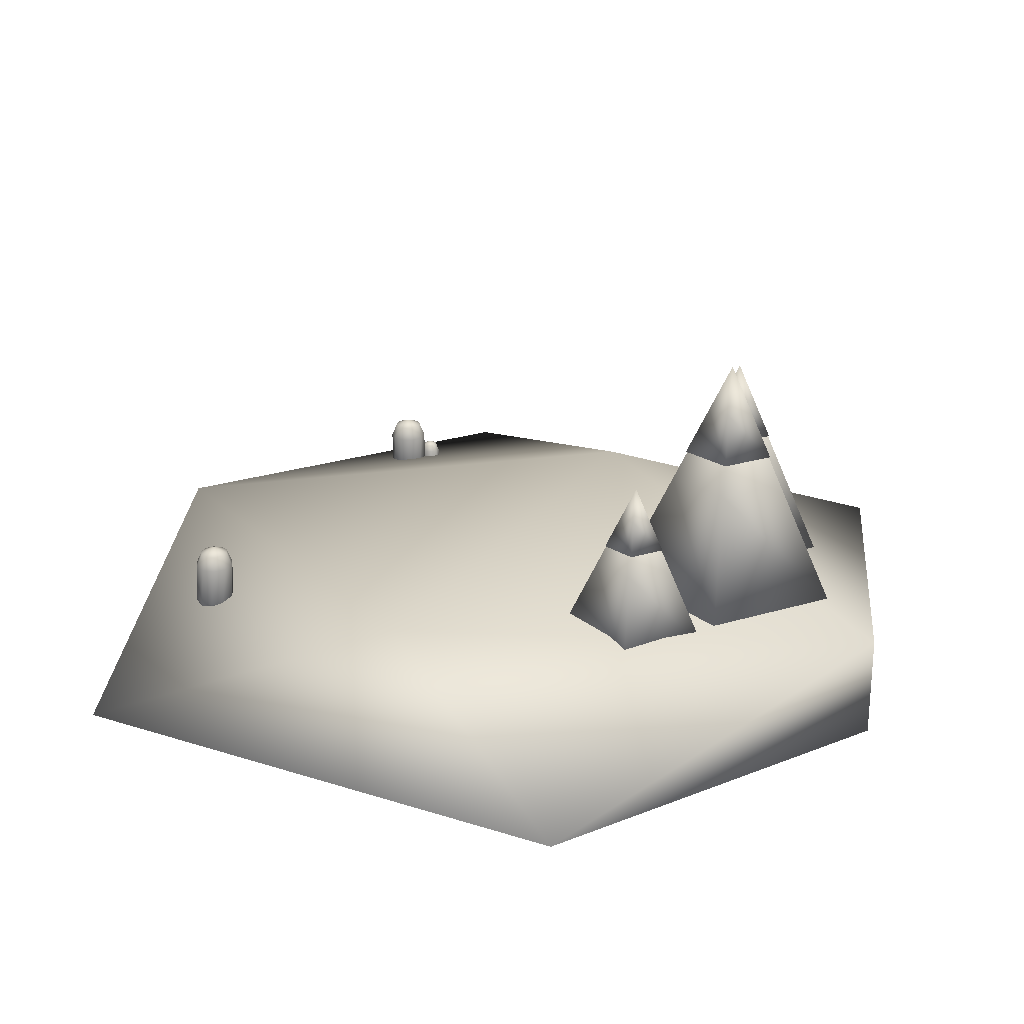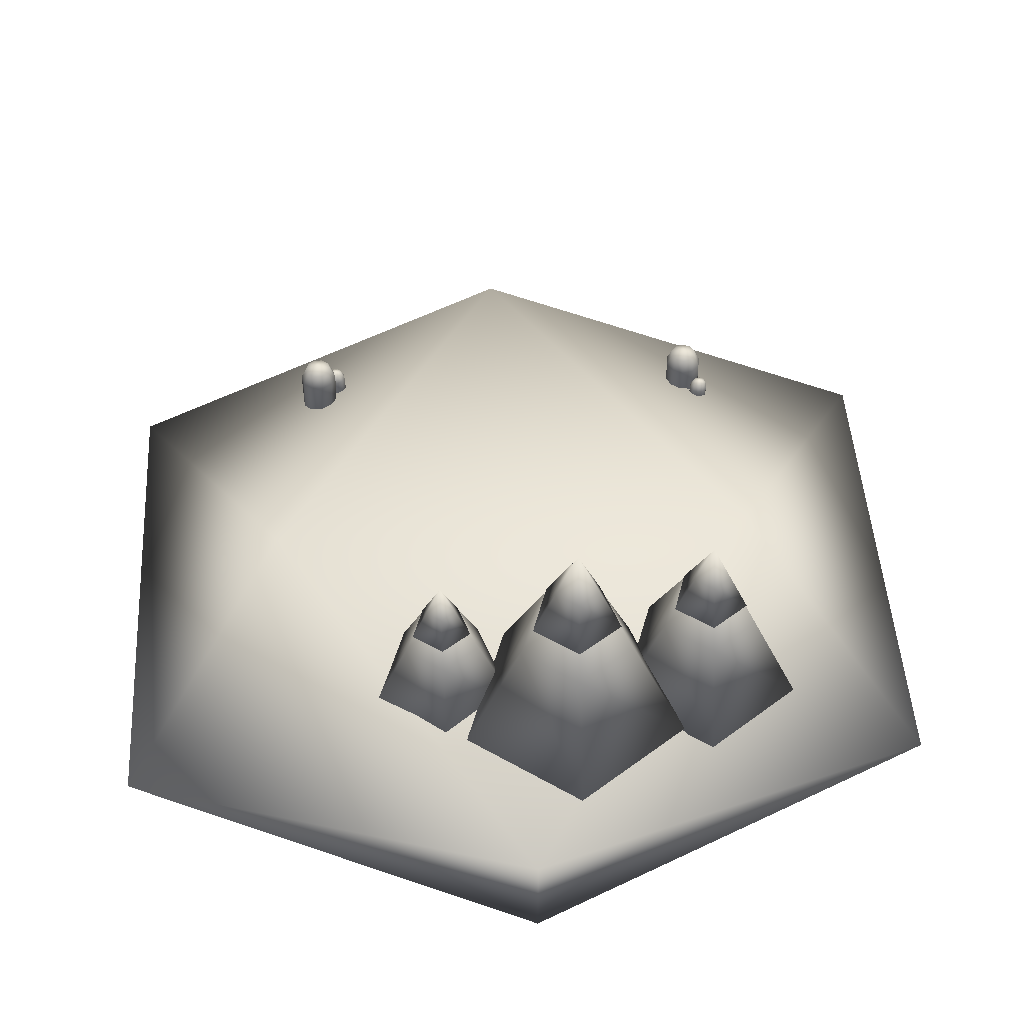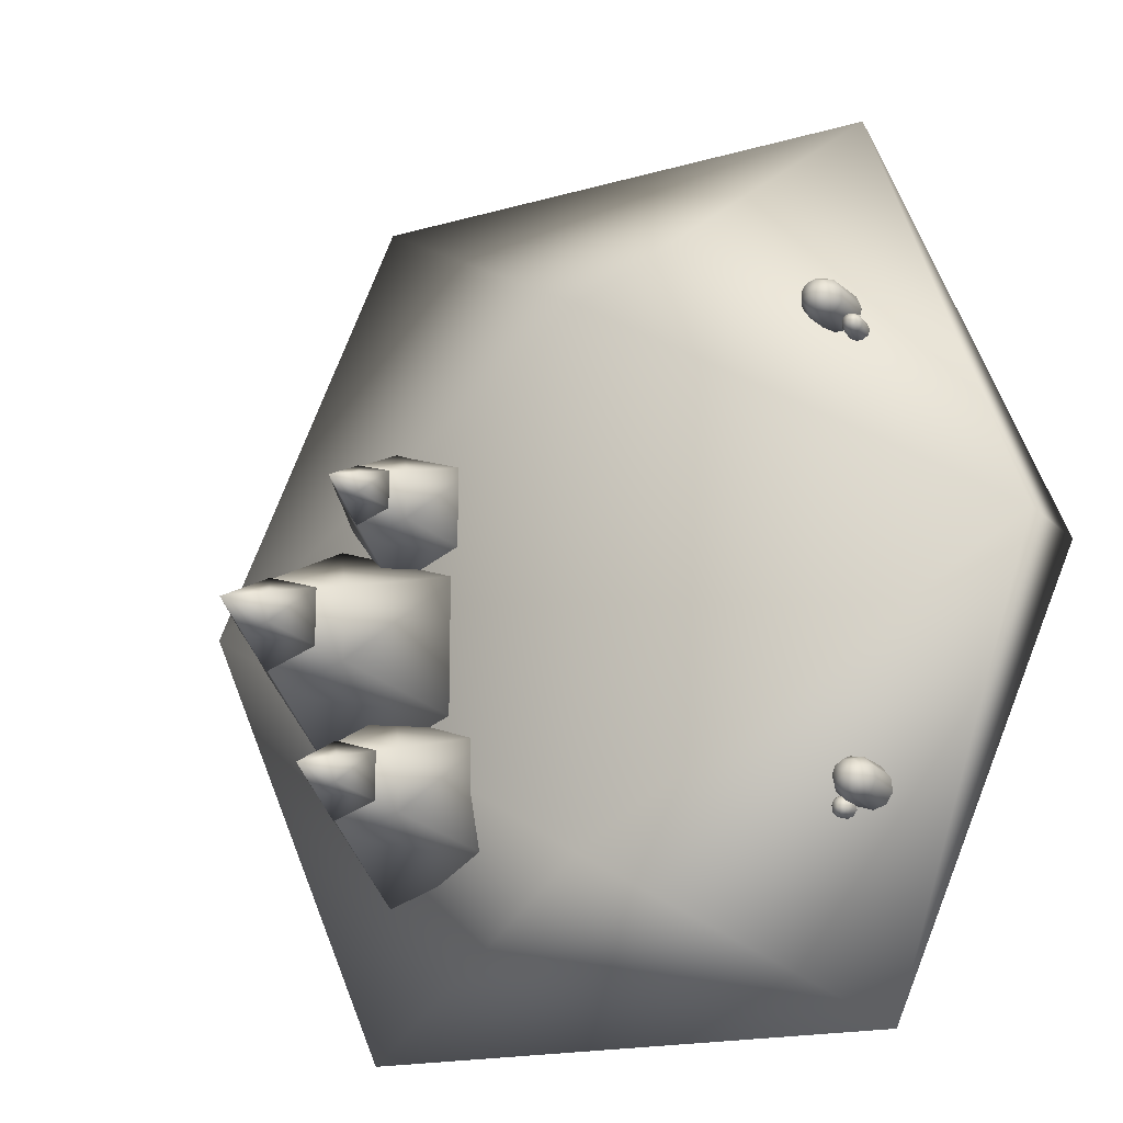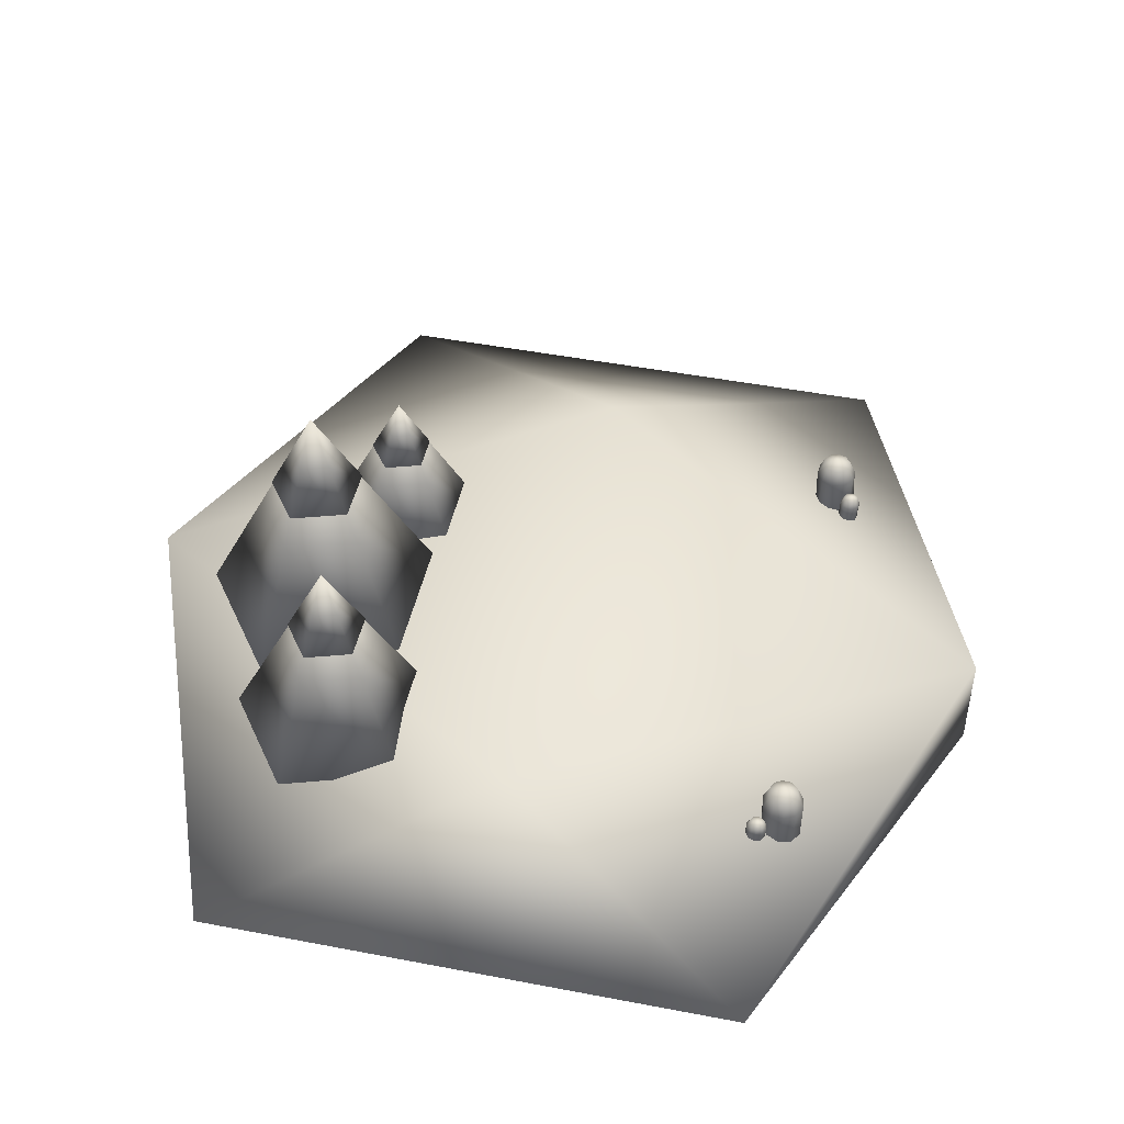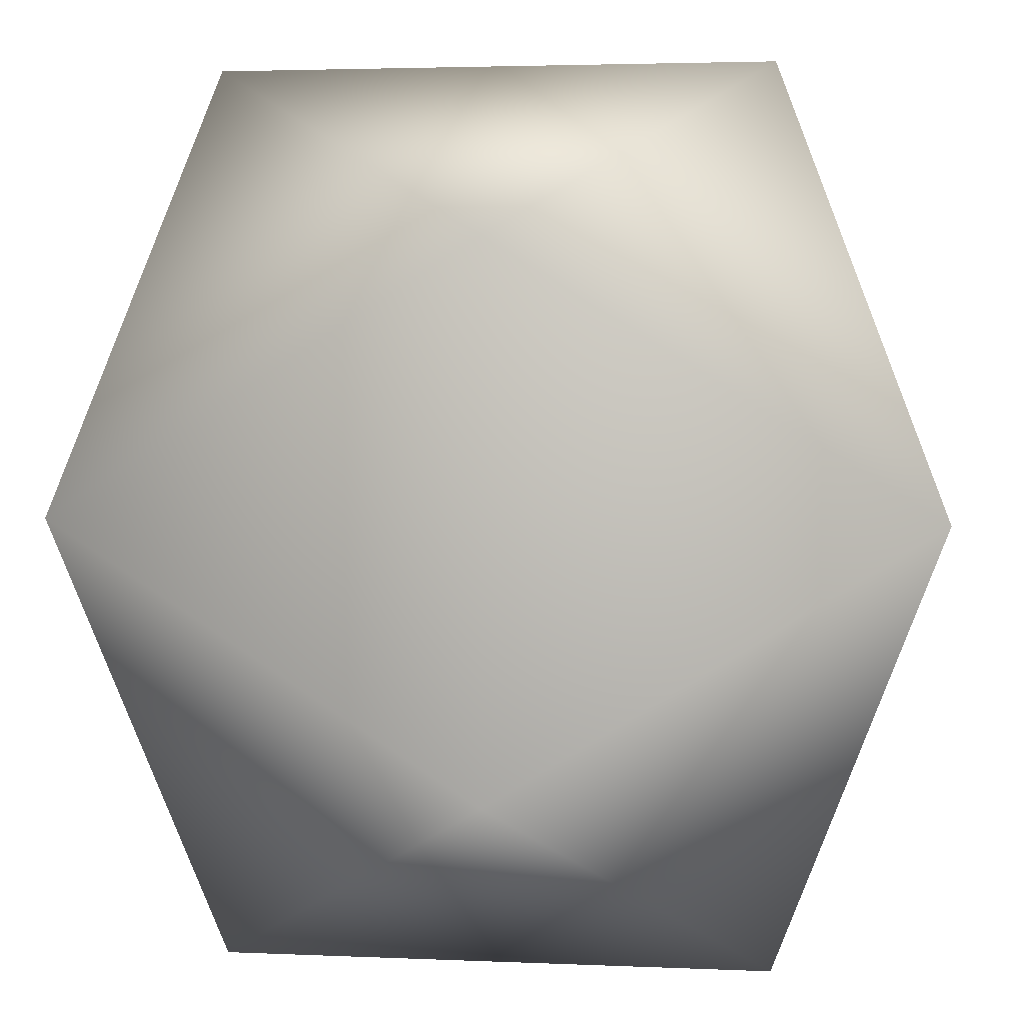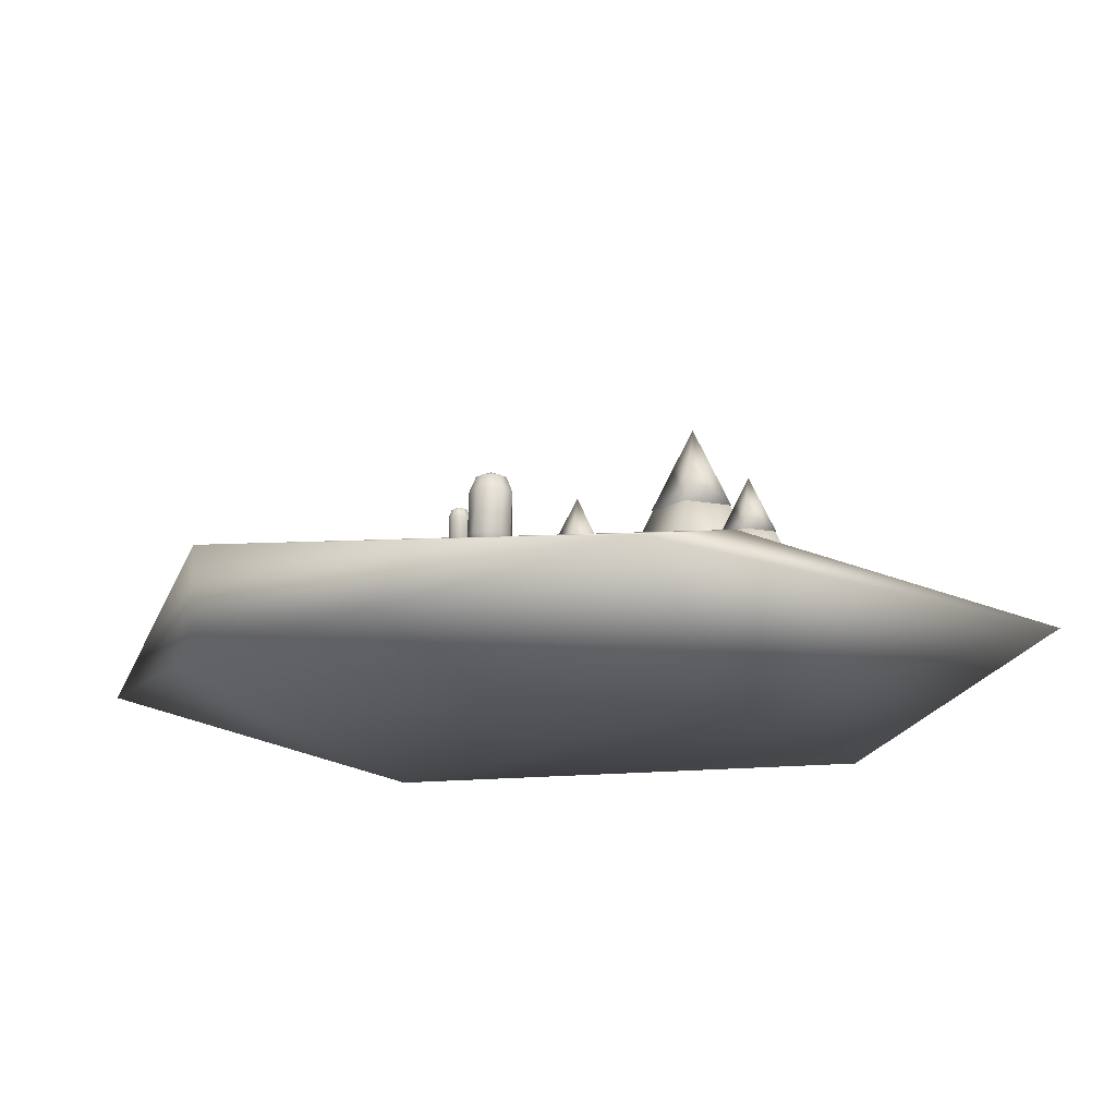
<metadata>
{"format":"obj","ext":"obj","renderer":"f3d","projection":"perspective","resolution":1024,"background":"white","views":[{"elev":24.7,"azim":27.6,"up":"+Y"},{"elev":48.9,"azim":86.4,"up":"+Y"},{"elev":-17.7,"azim":-150.6,"up":"+Z"},{"elev":46.8,"azim":-167.7,"up":"+Y"},{"elev":3.3,"azim":8.4,"up":"+Z"},{"elev":-14.9,"azim":-39.2,"up":"+Y"}]}
</metadata>
<code>
v -133.2 -4.017 95.11
v -132 -4.017 98.01
v -133.2 -7.609 98.02
v -134 -7.609 95.95
v -135.9 -4.017 93.47
v -135.9 -7.609 94.73
v -139 -4.017 93.72
v -138.1 -7.609 94.84
v -141.4 -4.017 95.76
v -139.8 -7.609 96.23
v -142.1 -4.017 98.81
v -140.4 -7.609 98.37
v -140.9 -4.017 101.7
v -139.6 -7.609 100.4
v -138.2 -4.017 103.3
v -137.8 -7.609 101.7
v -135.1 -4.017 103.1
v -135.5 -7.609 101.6
v -132.7 -4.017 101.1
v -133.8 -7.609 100.2
v -134.1 6.143 95.42
v -132.7 6.143 98.21
v -137 6.143 94.02
v -140.1 6.143 94.54
v -142.3 6.143 96.78
v -142.7 6.143 99.89
v -141.3 6.143 102.7
v -138.5 6.143 104.1
v -135.4 6.143 103.6
v -133.2 6.143 101.3
v -135.5 9.735 96.65
v -134.4 9.735 98.58
v -137.5 9.735 95.72
v -139.7 9.735 96.15
v -141.2 9.735 97.79
v -141.4 9.735 99.99
v -140.4 9.735 101.9
v -138.3 9.735 102.9
v -136.2 9.735 102.4
v -134.7 9.735 100.8
v -120.8 -3.085 102.9
v -118.4 -3.085 108.7
v -121.5 -10.27 109.4
v -123 -10.27 105.3
v -126.2 -3.085 99.64
v -126.7 -10.27 102.7
v -132.5 -3.085 100.2
v -131.1 -10.27 102.9
v -137.2 -3.085 104.3
v -134.6 -10.27 105.6
v -138.6 -3.085 110.4
v -135.9 -10.27 109.8
v -136.2 -3.085 116.2
v -134.4 -10.27 114
v -130.8 -3.085 119.4
v -130.8 -10.27 116.5
v -124.5 -3.085 118.9
v -126.3 -10.27 116.4
v -119.8 -3.085 114.8
v -122.8 -10.27 113.7
v -121.6 17.24 101.3
v -118.1 17.24 106.6
v -127.4 17.24 99.07
v -133.5 17.24 100.7
v -137.4 17.24 105.6
v -137.8 17.24 111.8
v -134.3 17.24 117.1
v -128.5 17.24 119.4
v -122.4 17.24 117.7
v -118.5 17.24 112.9
v -123.6 24.42 103.2
v -121 24.42 106.8
v -127.8 24.42 101.9
v -132 24.42 103.3
v -134.6 24.42 106.9
v -134.6 24.42 111.4
v -131.9 24.42 114.9
v -127.7 24.42 116.3
v -123.5 24.42 114.9
v -120.9 24.42 111.2
v -136.7 -9.097 98.11
v -138 11.22 99.39
v -128.8 -13.24 109.7
v -127.7 27.4 109
v -118.9 -10.1 -117.4
v -121.9 -10.1 -116.4
v -121.8 -13.69 -117.6
v -119.7 -13.69 -118.3
v -117.1 -10.1 -119.9
v -118.3 -13.69 -120
v -117.1 -10.1 -123.1
v -118.3 -13.69 -122.2
v -118.9 -10.1 -125.6
v -119.5 -13.69 -124.1
v -121.9 -10.1 -126.6
v -121.6 -13.69 -124.8
v -124.9 -10.1 -125.6
v -123.7 -13.69 -124.2
v -126.7 -10.1 -123
v -125.1 -13.69 -122.4
v -126.7 -10.1 -119.9
v -125.2 -13.69 -120.2
v -124.9 -10.1 -117.4
v -123.9 -13.69 -118.4
v -119.1 0.057 -118.4
v -122 0.057 -117.1
v -117.5 0.057 -121.1
v -117.8 0.057 -124.2
v -119.9 0.057 -126.5
v -123 0.057 -127.2
v -125.8 0.057 -126
v -127.4 0.057 -123.3
v -127.2 0.057 -120.2
v -125.1 0.057 -117.8
v -120.3 3.65 -119.8
v -122.3 3.65 -118.9
v -119.2 3.65 -121.7
v -119.5 3.65 -123.9
v -121 3.65 -125.6
v -123.2 3.65 -126
v -125.2 3.65 -125
v -126.2 3.65 -123.1
v -126 3.65 -120.9
v -124.5 3.65 -119.3
v -127.6 -9.17 -105.7
v -133.5 -9.17 -103.6
v -134.1 -16.35 -106.8
v -129.8 -16.35 -108
v -123.9 -9.17 -110.8
v -127 -16.35 -111.5
v -124 -9.17 -117.1
v -126.8 -16.35 -115.9
v -127.8 -9.17 -122.1
v -129.2 -16.35 -119.6
v -133.8 -9.17 -124
v -133.4 -16.35 -121.2
v -139.7 -9.17 -122
v -137.6 -16.35 -120
v -143.3 -9.17 -116.8
v -140.4 -16.35 -116.6
v -143.3 -9.17 -110.6
v -140.7 -16.35 -112.1
v -139.5 -9.17 -105.5
v -138.2 -16.35 -108.4
v -126 11.15 -106.3
v -131.5 11.15 -103.2
v -123.3 11.15 -111.9
v -124.5 11.15 -118.1
v -129 11.15 -122.4
v -135.2 11.15 -123.2
v -140.8 11.15 -120.2
v -143.4 11.15 -114.5
v -142.3 11.15 -108.3
v -137.7 11.15 -104
v -127.7 18.33 -108.4
v -131.5 18.33 -106.1
v -126.1 18.33 -112.6
v -127.2 18.33 -116.9
v -130.6 18.33 -119.7
v -135 18.33 -120
v -138.8 18.33 -117.6
v -140.4 18.33 -113.5
v -139.3 18.33 -109.2
v -135.9 18.33 -106.4
v -121.6 -15.18 -121.1
v -122.8 5.137 -122.5
v -133.7 -19.33 -114.1
v -133.2 21.31 -113
v 119.1 131.4 -25.37
v 131 107.6 -25.37
v 122.8 107.6 -36.68
v 142.9 83.82 -25.37
v 126.4 83.82 -47.98
v 109.5 107.6 -32.36
v 99.86 83.82 -39.35
v 109.5 107.6 -18.38
v 99.86 83.82 -11.4
v 122.8 107.6 -14.07
v 126.4 83.82 -2.76
v 119.1 83.82 -25.37
v 119.1 129.5 -25.4
v 149.6 68.58 -25.4
v 128.5 68.58 -54.39
v 180.1 7.62 -25.4
v 137.9 7.62 -83.38
v 94.44 68.58 -43.32
v 69.78 7.62 -61.23
v 94.44 68.58 -7.484
v 69.78 7.62 10.43
v 128.5 68.58 3.588
v 137.9 7.62 32.58
v 119.1 7.62 -25.4
v 94.69 103.1 -98.3
v 104.6 83.31 -98.3
v 97.75 83.31 -107.7
v 114.5 63.5 -98.3
v 100.8 63.5 -117.1
v 86.68 83.31 -104.1
v 78.66 63.5 -109.9
v 86.68 83.31 -92.47
v 78.66 63.5 -86.65
v 97.75 83.31 -88.88
v 100.8 63.5 -79.46
v 94.69 63.5 -98.3
v 94.69 101.6 -98.32
v 120.1 50.8 -98.32
v 102.5 50.8 -122.5
v 145.5 0 -98.32
v 110.4 0 -146.6
v 74.14 50.8 -113.3
v 53.59 0 -128.2
v 74.14 50.8 -83.39
v 53.59 0 -68.46
v 102.5 50.8 -74.17
v 110.4 0 -50.01
v 94.69 0 -98.32
v 95.66 82.5 43.5
v 103.6 66.65 43.5
v 98.11 66.65 35.96
v 111.5 50.8 43.5
v 100.6 50.8 28.43
v 89.25 66.65 38.84
v 82.84 50.8 34.19
v 89.25 66.65 48.16
v 82.84 50.8 52.82
v 98.11 66.65 51.04
v 100.6 50.8 58.58
v 95.66 50.8 43.5
v 95.66 81.28 43.48
v 116 40.64 43.48
v 101.9 40.64 24.16
v 136.3 -0 43.48
v 108.2 0 4.831
v 79.22 40.64 31.54
v 62.78 -0 19.59
v 79.22 40.64 55.42
v 62.78 -0 67.37
v 101.9 40.64 62.81
v 108.2 -0 82.13
v 95.66 -0 43.48
v -133.5 -25.4 -216.1
v -216.1 1.307 0
v 0 17.81 -133.5
v 133.5 -25.4 -216.1
v 0 -68.61 -133.5
v -216.1 -52.11 -0
v 216.1 1.307 0
v 0 17.81 133.5
v -133.5 -25.4 216.1
v 0 -68.61 133.5
v 216.1 -52.11 -0
v 133.5 -25.4 216.1
f 3 4 1 2
f 4 6 5 1
f 6 8 7 5
f 8 10 9 7
f 10 12 11 9
f 12 14 13 11
f 14 16 15 13
f 16 18 17 15
f 18 20 19 17
f 20 3 2 19
f 2 1 21 22
f 1 5 23 21
f 5 7 24 23
f 7 9 25 24
f 9 11 26 25
f 11 13 27 26
f 13 15 28 27
f 15 17 29 28
f 17 19 30 29
f 19 2 22 30
f 22 21 31 32
f 21 23 33 31
f 23 24 34 33
f 24 25 35 34
f 25 26 36 35
f 26 27 37 36
f 27 28 38 37
f 28 29 39 38
f 29 30 40 39
f 30 22 32 40
f 43 44 41 42
f 44 46 45 41
f 46 48 47 45
f 48 50 49 47
f 50 52 51 49
f 52 54 53 51
f 54 56 55 53
f 56 58 57 55
f 58 60 59 57
f 60 43 42 59
f 42 41 61 62
f 41 45 63 61
f 45 47 64 63
f 47 49 65 64
f 49 51 66 65
f 51 53 67 66
f 53 55 68 67
f 55 57 69 68
f 57 59 70 69
f 59 42 62 70
f 62 61 71 72
f 61 63 73 71
f 63 64 74 73
f 64 65 75 74
f 65 66 76 75
f 66 67 77 76
f 67 68 78 77
f 68 69 79 78
f 69 70 80 79
f 70 62 72 80
f 81 4 3
f 81 6 4
f 81 8 6
f 81 10 8
f 81 12 10
f 81 14 12
f 81 16 14
f 81 18 16
f 81 20 18
f 81 3 20
f 32 31 82
f 31 33 82
f 33 34 82
f 34 35 82
f 35 36 82
f 36 37 82
f 37 38 82
f 38 39 82
f 39 40 82
f 40 32 82
f 83 44 43
f 83 46 44
f 83 48 46
f 83 50 48
f 83 52 50
f 83 54 52
f 83 56 54
f 83 58 56
f 83 60 58
f 83 43 60
f 72 71 84
f 71 73 84
f 73 74 84
f 74 75 84
f 75 76 84
f 76 77 84
f 77 78 84
f 78 79 84
f 79 80 84
f 80 72 84
f 87 88 85 86
f 88 90 89 85
f 90 92 91 89
f 92 94 93 91
f 94 96 95 93
f 96 98 97 95
f 98 100 99 97
f 100 102 101 99
f 102 104 103 101
f 104 87 86 103
f 86 85 105 106
f 85 89 107 105
f 89 91 108 107
f 91 93 109 108
f 93 95 110 109
f 95 97 111 110
f 97 99 112 111
f 99 101 113 112
f 101 103 114 113
f 103 86 106 114
f 106 105 115 116
f 105 107 117 115
f 107 108 118 117
f 108 109 119 118
f 109 110 120 119
f 110 111 121 120
f 111 112 122 121
f 112 113 123 122
f 113 114 124 123
f 114 106 116 124
f 127 128 125 126
f 128 130 129 125
f 130 132 131 129
f 132 134 133 131
f 134 136 135 133
f 136 138 137 135
f 138 140 139 137
f 140 142 141 139
f 142 144 143 141
f 144 127 126 143
f 126 125 145 146
f 125 129 147 145
f 129 131 148 147
f 131 133 149 148
f 133 135 150 149
f 135 137 151 150
f 137 139 152 151
f 139 141 153 152
f 141 143 154 153
f 143 126 146 154
f 146 145 155 156
f 145 147 157 155
f 147 148 158 157
f 148 149 159 158
f 149 150 160 159
f 150 151 161 160
f 151 152 162 161
f 152 153 163 162
f 153 154 164 163
f 154 146 156 164
f 165 88 87
f 165 90 88
f 165 92 90
f 165 94 92
f 165 96 94
f 165 98 96
f 165 100 98
f 165 102 100
f 165 104 102
f 165 87 104
f 116 115 166
f 115 117 166
f 117 118 166
f 118 119 166
f 119 120 166
f 120 121 166
f 121 122 166
f 122 123 166
f 123 124 166
f 124 116 166
f 167 128 127
f 167 130 128
f 167 132 130
f 167 134 132
f 167 136 134
f 167 138 136
f 167 140 138
f 167 142 140
f 167 144 142
f 167 127 144
f 156 155 168
f 155 157 168
f 157 158 168
f 158 159 168
f 159 160 168
f 160 161 168
f 161 162 168
f 162 163 168
f 163 164 168
f 164 156 168
f 169 170 171
f 173 171 170 172
f 169 171 174
f 175 174 171 173
f 169 174 176
f 177 176 174 175
f 169 176 178
f 179 178 176 177
f 169 178 170
f 172 170 178 179
f 180 173 172
f 180 175 173
f 180 177 175
f 180 179 177
f 180 172 179
f 181 182 183
f 185 183 182 184
f 181 183 186
f 187 186 183 185
f 181 186 188
f 189 188 186 187
f 181 188 190
f 191 190 188 189
f 181 190 182
f 184 182 190 191
f 192 185 184
f 192 187 185
f 192 189 187
f 192 191 189
f 192 184 191
f 193 194 195
f 197 195 194 196
f 193 195 198
f 199 198 195 197
f 193 198 200
f 201 200 198 199
f 193 200 202
f 203 202 200 201
f 193 202 194
f 196 194 202 203
f 204 197 196
f 204 199 197
f 204 201 199
f 204 203 201
f 204 196 203
f 205 206 207
f 209 207 206 208
f 205 207 210
f 211 210 207 209
f 205 210 212
f 213 212 210 211
f 205 212 214
f 215 214 212 213
f 205 214 206
f 208 206 214 215
f 216 209 208
f 216 211 209
f 216 213 211
f 216 215 213
f 216 208 215
f 217 218 219
f 221 219 218 220
f 217 219 222
f 223 222 219 221
f 217 222 224
f 225 224 222 223
f 217 224 226
f 227 226 224 225
f 217 226 218
f 220 218 226 227
f 228 221 220
f 228 223 221
f 228 225 223
f 228 227 225
f 228 220 227
f 229 230 231
f 233 231 230 232
f 229 231 234
f 235 234 231 233
f 229 234 236
f 237 236 234 235
f 229 236 238
f 239 238 236 237
f 229 238 230
f 232 230 238 239
f 240 233 232
f 240 235 233
f 240 237 235
f 240 239 237
f 240 232 239
f 241 242 243
f 241 243 244
f 241 244 245
f 241 245 246
f 241 246 242
f 244 243 247
f 243 242 248
f 242 246 249
f 246 245 250
f 245 244 251
f 252 247 248
f 252 248 249
f 252 249 250
f 252 250 251
f 252 251 247
f 248 247 243
f 249 248 242
f 250 249 246
f 251 250 245
f 247 251 244

</code>
